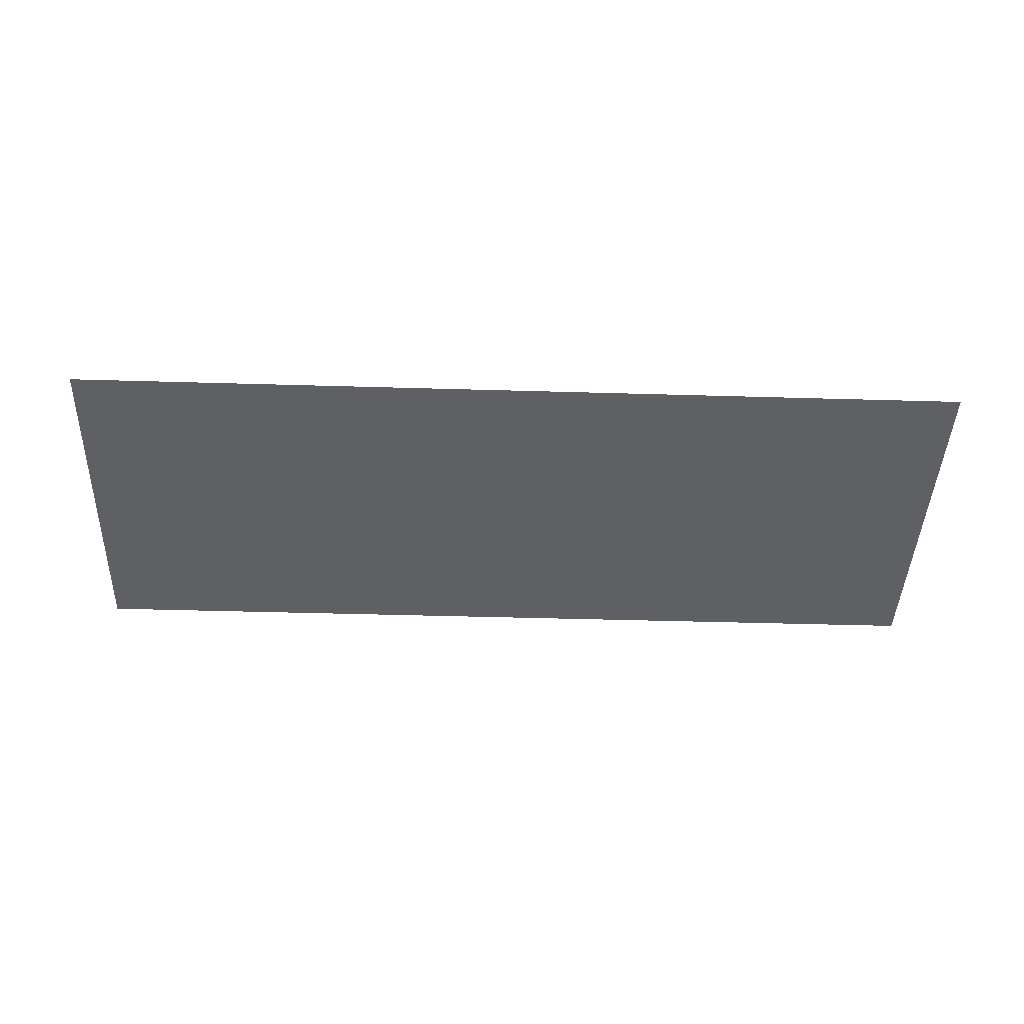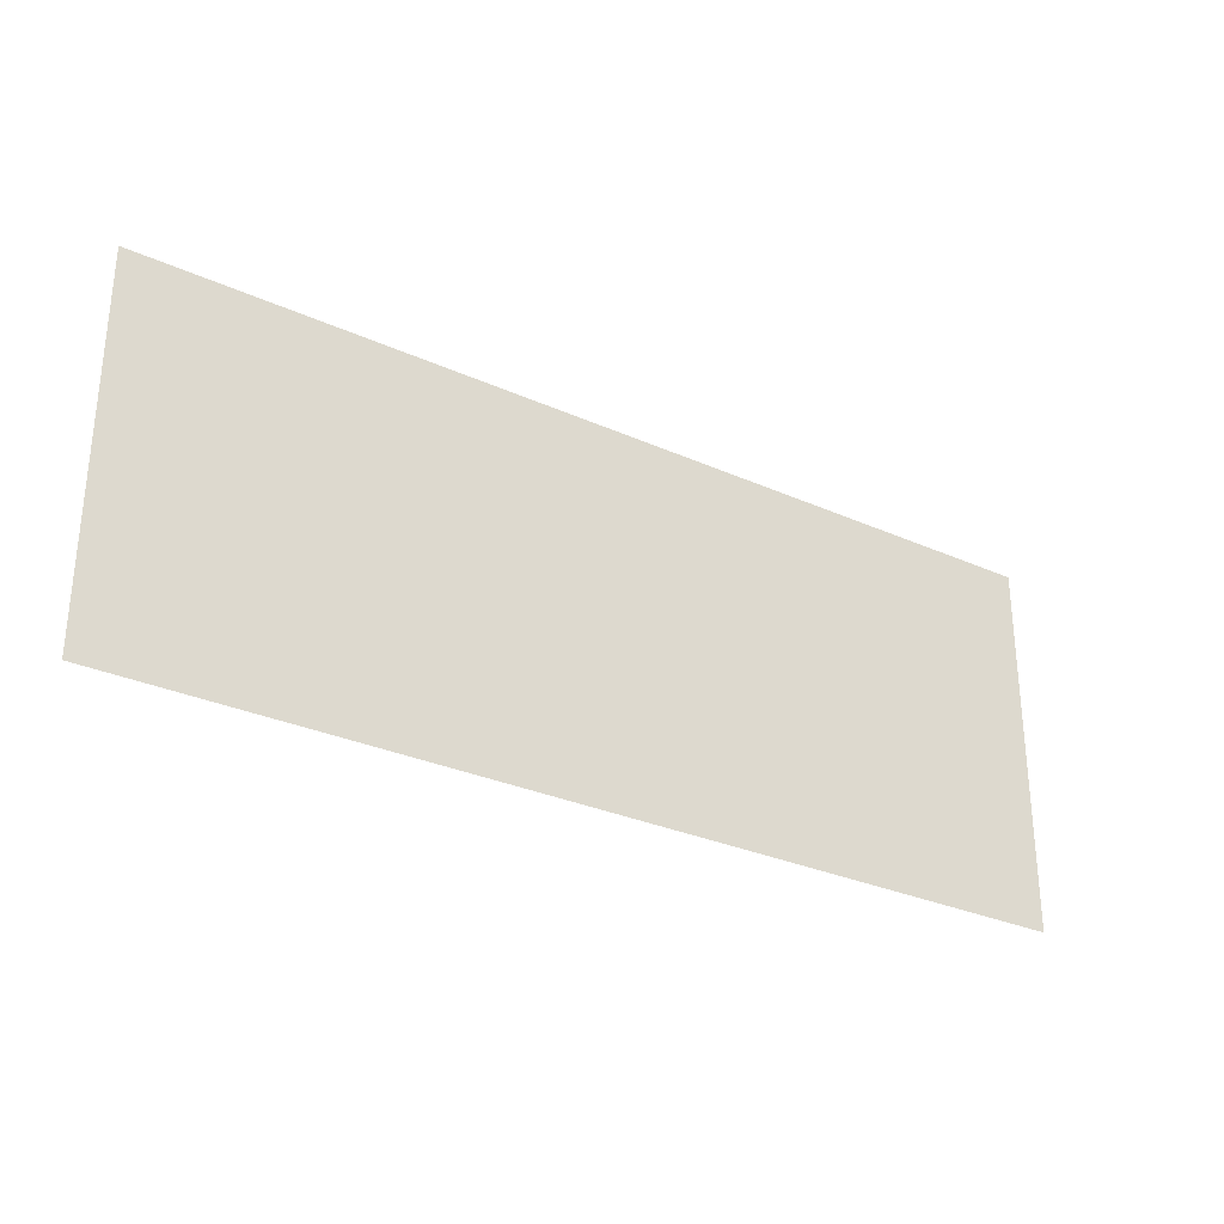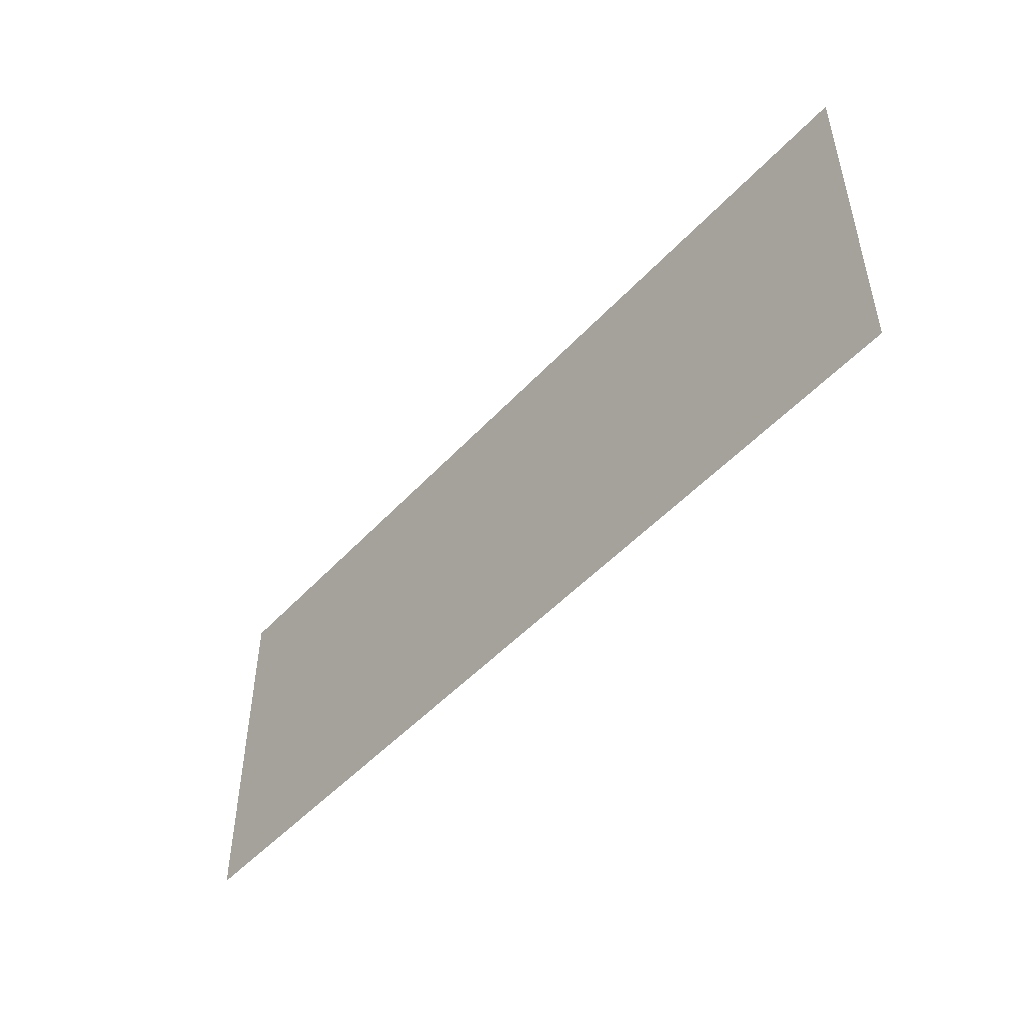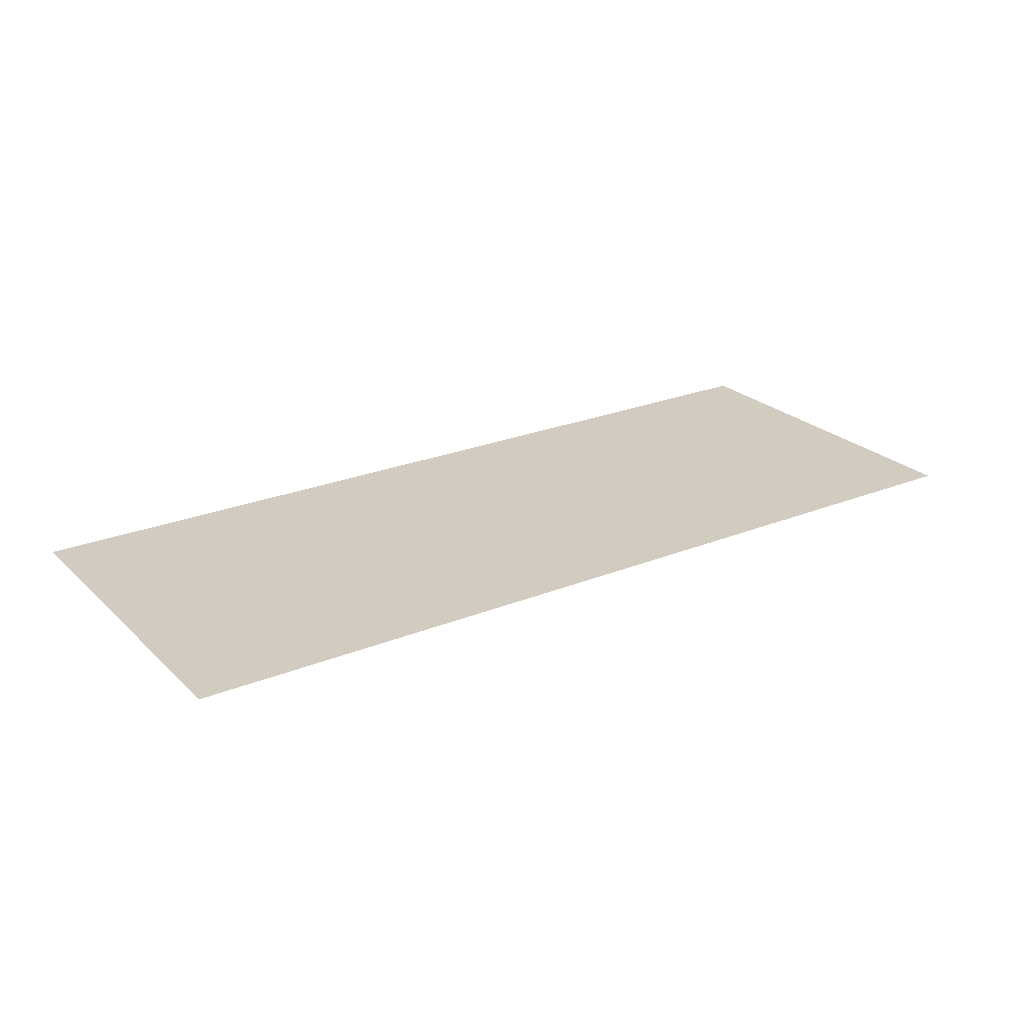
<metadata>
{"format":"obj","ext":"obj","renderer":"f3d","projection":"perspective","resolution":1024,"background":"white","views":[{"elev":-42.9,"azim":-2.0,"up":"+Y"},{"elev":-29.9,"azim":146.7,"up":"+Z"},{"elev":-49.1,"azim":-130.4,"up":"+Z"},{"elev":24.2,"azim":-33.8,"up":"+Y"}]}
</metadata>
<code>
v -1.541 0 0
v -1.377 0 0
v -1.486 0 0.2579
v -1.393 0 0.4989
v -1.486 0 0.2579
v -1.323 0 0.2646
v -1.692 0 1.087
v -1.692 0 0.9406
v -1.084 0 0.9406
v -1.486 0 0.2579
v -1.377 0 0
v -1.323 0 0.2646
v -1.231 0 0.5113
v -1.26 0 0.7255
v -1.393 0 0.4989
v -1.26 0 0.7255
v -1.231 0 0.5113
v -1.1 0 0.7409
v -1.231 0 0.5113
v -1.393 0 0.4989
v -1.323 0 0.2646
v -1.1 0 0.7409
v -1.084 0 0.9406
v -1.26 0 0.7255
v -1.084 0 0.9406
v -1.1 0 0.7409
v -0.9304 0 0.9539
v -0.9304 0 0.9539
v -0.9304 0 1.087
v -1.084 0 0.9406
v -1.084 0 0.9406
v -0.9304 0 1.087
v -1.692 0 1.087
v -0.6625 0 0
v -0.4992 0 0
v -0.608 0 0.2579
v -0.5149 0 0.4989
v -0.608 0 0.2579
v -0.445 0 0.2646
v -0.814 0 1.087
v -0.814 0 0.9406
v -0.2062 0 0.9406
v -0.608 0 0.2579
v -0.4992 0 0
v -0.445 0 0.2646
v -0.3528 0 0.5113
v -0.3815 0 0.7255
v -0.5149 0 0.4989
v -0.3815 0 0.7255
v -0.3528 0 0.5113
v -0.222 0 0.7409
v -0.3528 0 0.5113
v -0.5149 0 0.4989
v -0.445 0 0.2646
v -0.222 0 0.7409
v -0.2062 0 0.9406
v -0.3815 0 0.7255
v -0.2062 0 0.9406
v -0.222 0 0.7409
v -0.05235 0 0.9539
v -0.05235 0 0.9539
v -0.05235 0 1.087
v -0.2062 0 0.9406
v -0.2062 0 0.9406
v -0.05235 0 1.087
v -0.814 0 1.087
v 0.2094 0 0.1375
v 0.06885 0 0.1583
v 0.0492 0 0.0094
v 0.2094 0 0.1375
v 0.1278 0 0.2817
v 0.06885 0 0.1583
v 0.0492 0 0.0094
v 0.0492 0 0
v 0.2094 0 0.1375
v 0.2887 0 0.2645
v 0.2354 0 0.3913
v 0.1278 0 0.2817
v 0.3655 0 0.3243
v 0.2354 0 0.3913
v 0.2887 0 0.2645
v 0.8109 0 0
v 0.8109 0 0.1375
v 0.2094 0 0.1375
v 0.2887 0 0.2645
v 0.1278 0 0.2817
v 0.2094 0 0.1375
v 0.0492 0 0
v 0.8109 0 0
v 0.2094 0 0.1375
v 0.2341 0 0.8356
v 0.09845 0 0.8938
v 0.07345 0 0.7344
v 0.2777 0 0.9172
v 0.1734 0 1.016
v 0.09845 0 0.8938
v 0.07345 0 0.7344
v 0.07345 0 0.7148
v 0.2195 0 0.7281
v 0.2195 0 0.7148
v 0.2195 0 0.7281
v 0.07345 0 0.7148
v 0.2777 0 0.9172
v 0.2912 0 1.093
v 0.1734 0 1.016
v 0.4383 0 0.9859
v 0.2912 0 1.093
v 0.2777 0 0.9172
v 0.2777 0 0.9172
v 0.09845 0 0.8938
v 0.2341 0 0.8356
v 0.2195 0 0.7281
v 0.2341 0 0.8356
v 0.07345 0 0.7344
v 0.3655 0 0.3243
v 0.4016 0 0.4992
v 0.2354 0 0.3913
v 0.4765 0 0.3891
v 0.5711 0 0.4367
v 0.4961 0 0.5508
v 0.4961 0 0.5508
v 0.4016 0 0.4992
v 0.4765 0 0.3891
v 0.5711 0 0.4367
v 0.6777 0 0.5061
v 0.4961 0 0.5508
v 0.4765 0 0.3891
v 0.4016 0 0.4992
v 0.3655 0 0.3243
v 0.6199 0 0.6547
v 0.6777 0 0.5061
v 0.7523 0 0.5864
v 0.6199 0 0.6547
v 0.4961 0 0.5508
v 0.6777 0 0.5061
v 0.6199 0 0.6547
v 0.7523 0 0.5864
v 0.7963 0 0.6794
v 0.4383 0 0.9859
v 0.5992 0 0.932
v 0.5938 0 1.096
v 0.5938 0 1.096
v 0.4446 0 1.119
v 0.4383 0 0.9859
v 0.5992 0 0.932
v 0.7106 0 1.027
v 0.5938 0 1.096
v 0.4446 0 1.119
v 0.2912 0 1.093
v 0.4383 0 0.9859
v 0.7963 0 0.6794
v 0.8109 0 0.7875
v 0.6594 0 0.7891
v 0.7859 0 0.9217
v 0.7106 0 1.027
v 0.5992 0 0.932
v 0.7859 0 0.9217
v 0.6594 0 0.7891
v 0.8109 0 0.7875
v 0.7859 0 0.9217
v 0.5992 0 0.932
v 0.6594 0 0.7891
v 0.7963 0 0.6794
v 0.6594 0 0.7891
v 0.6199 0 0.6547
v 1.03 0 0.114
v 1.141 0 0.2051
v 0.9573 0 0.2942
v 1.141 0 0.2051
v 1.03 0 0.114
v 1.213 0 0.1257
v 0.9573 0 0.2942
v 1.1 0 0.3423
v 0.9328 0 0.5422
v 1.1 0 0.3423
v 0.9573 0 0.2942
v 1.141 0 0.2051
v 1.151 0 0.0045
v 1.316 0 -0.03205
v 1.213 0 0.1257
v 1.316 0 0.0992
v 1.213 0 0.1257
v 1.316 0 -0.03205
v 1.316 0 -0.03205
v 1.42 0 0.1255
v 1.316 0 0.0992
v 1.151 0 0.0045
v 1.213 0 0.1257
v 1.03 0 0.114
v 0.9573 0 0.791
v 0.9328 0 0.5422
v 1.1 0 0.7429
v 1.086 0 0.5422
v 0.9328 0 0.5422
v 1.1 0 0.3423
v 1.141 0 0.8809
v 1.03 0 0.9719
v 0.9573 0 0.791
v 1.1 0 0.7429
v 0.9328 0 0.5422
v 1.086 0 0.5422
v 1.213 0 0.9608
v 1.03 0 0.9719
v 1.141 0 0.8809
v 1.151 0 1.082
v 1.213 0 0.9608
v 1.316 0 1.119
v 1.151 0 1.082
v 1.03 0 0.9719
v 1.213 0 0.9608
v 1.141 0 0.8809
v 0.9573 0 0.791
v 1.1 0 0.7429
v 1.492 0 0.2043
v 1.42 0 0.1255
v 1.604 0 0.114
v 1.483 0 0.0045
v 1.42 0 0.1255
v 1.316 0 -0.03205
v 1.678 0 0.2942
v 1.533 0 0.3413
v 1.492 0 0.2043
v 1.604 0 0.114
v 1.42 0 0.1255
v 1.483 0 0.0045
v 1.702 0 0.5422
v 1.533 0 0.3413
v 1.678 0 0.2942
v 1.547 0 0.5422
v 1.702 0 0.5422
v 1.533 0 0.7439
v 1.547 0 0.5422
v 1.533 0 0.3413
v 1.702 0 0.5422
v 1.678 0 0.2942
v 1.492 0 0.2043
v 1.604 0 0.114
v 1.316 0 0.9875
v 1.42 0 0.961
v 1.316 0 1.119
v 1.483 0 1.082
v 1.316 0 1.119
v 1.42 0 0.961
v 1.42 0 0.961
v 1.604 0 0.9722
v 1.483 0 1.082
v 1.316 0 0.9875
v 1.316 0 1.119
v 1.213 0 0.9608
v 1.533 0 0.7439
v 1.678 0 0.7915
v 1.492 0 0.8817
v 1.678 0 0.7915
v 1.533 0 0.7439
v 1.702 0 0.5422
v 1.492 0 0.8817
v 1.604 0 0.9722
v 1.42 0 0.961
v 1.604 0 0.9722
v 1.492 0 0.8817
v 1.678 0 0.7915
v -2 0 -0.4
v -1.541 0 0
v -1.486 0 0.2579
v -1.541 0 0
v -2 0 -0.4
v -1.377 0 0
v -1.692 0 0.9406
v -2 0 -0.4
v -1.486 0 0.2579
v -0.6625 0 0
v -1.377 0 0
v -2 0 -0.4
v -0.4992 0 0
v -0.6625 0 0
v -2 0 -0.4
v -1.323 0 0.2646
v -1.377 0 0
v -0.6625 0 0
v -2 0 -0.4
v 0.0492 0 0
v -0.4992 0 0
v -1.231 0 0.5113
v -1.323 0 0.2646
v -0.608 0 0.2579
v -1.231 0 0.5113
v -0.608 0 0.2579
v -1.1 0 0.7409
v -1.323 0 0.2646
v -0.6625 0 0
v -0.608 0 0.2579
v -0.5149 0 0.4989
v -1.1 0 0.7409
v -0.608 0 0.2579
v -0.4992 0 0
v 0.0492 0 0.0094
v -0.445 0 0.2646
v -1.692 0 0.9406
v -1.486 0 0.2579
v -1.393 0 0.4989
v 0.06885 0 0.1583
v -0.3528 0 0.5113
v -0.445 0 0.2646
v 0.06885 0 0.1583
v -0.445 0 0.2646
v 0.0492 0 0.0094
v 0.2094 0 0.1375
v 0.8109 0 0.1375
v 0.2887 0 0.2645
v 0.06885 0 0.1583
v 0.1278 0 0.2817
v -0.3528 0 0.5113
v 0.07345 0 0.7148
v 0.2354 0 0.3913
v 0.2195 0 0.7148
v 0.07345 0 0.7148
v -0.3528 0 0.5113
v 0.1278 0 0.2817
v 0.07345 0 0.7148
v 0.1278 0 0.2817
v 0.2354 0 0.3913
v 0.2354 0 0.3913
v 0.4016 0 0.4992
v 0.2195 0 0.7148
v 0.2195 0 0.7281
v 0.2195 0 0.7148
v 0.4961 0 0.5508
v 0.0492 0 0.0094
v -0.4992 0 0
v 0.0492 0 0
v -2 0 -0.4
v 2 0 -0.4
v 0.0492 0 0
v -0.3528 0 0.5113
v 0.07345 0 0.7148
v -0.222 0 0.7409
v -1.084 0 0.9406
v -1.692 0 0.9406
v -1.26 0 0.7255
v -1.26 0 0.7255
v -1.692 0 0.9406
v -1.393 0 0.4989
v -0.814 0 0.9406
v -1.1 0 0.7409
v -0.5149 0 0.4989
v -0.3815 0 0.7255
v -0.2062 0 0.9406
v -0.814 0 0.9406
v -0.3815 0 0.7255
v -0.814 0 0.9406
v -0.5149 0 0.4989
v -0.9304 0 1.087
v -2 0 1.2
v -1.692 0 1.087
v -1.692 0 1.087
v -2 0 1.2
v -1.692 0 0.9406
v -0.9304 0 0.9539
v -0.814 0 1.087
v -0.9304 0 1.087
v -0.814 0 1.087
v -0.9304 0 0.9539
v -0.814 0 0.9406
v -0.9304 0 1.087
v -0.814 0 1.087
v -2 0 1.2
v -0.9304 0 0.9539
v -1.1 0 0.7409
v -0.814 0 0.9406
v -2 0 1.2
v -0.814 0 1.087
v 0.4446 0 1.119
v -1.692 0 0.9406
v -2 0 1.2
v -2 0 -0.4
v -0.05235 0 0.9539
v -0.222 0 0.7409
v 0.07345 0 0.7344
v 0.09845 0 0.8938
v -0.05235 0 0.9539
v 0.07345 0 0.7344
v 0.2341 0 0.8356
v 0.4383 0 0.9859
v 0.2777 0 0.9172
v 0.6199 0 0.6547
v 0.4383 0 0.9859
v 0.2341 0 0.8356
v 0.07345 0 0.7148
v 0.07345 0 0.7344
v -0.222 0 0.7409
v -0.05235 0 0.9539
v 0.1734 0 1.016
v -0.05235 0 1.087
v -0.05235 0 0.9539
v 0.09845 0 0.8938
v 0.1734 0 1.016
v -0.05235 0 1.087
v 0.1734 0 1.016
v 0.2912 0 1.093
v 0.2912 0 1.093
v 0.4446 0 1.119
v -0.05235 0 1.087
v -0.05235 0 1.087
v 0.4446 0 1.119
v -0.814 0 1.087
v 0.6199 0 0.6547
v 0.2341 0 0.8356
v 0.2195 0 0.7281
v -2 0 1.2
v 0.4446 0 1.119
v 2 0 1.2
v 0.4961 0 0.5508
v 0.2195 0 0.7148
v 0.4016 0 0.4992
v 0.8109 0 0.1375
v 1.03 0 0.114
v 0.9573 0 0.2942
v 1.03 0 0.114
v 0.8109 0 0.1375
v 0.8109 0 0
v 0.8109 0 0.1375
v 0.9573 0 0.2942
v 0.6777 0 0.5061
v 0.8109 0 0.1375
v 0.4765 0 0.3891
v 0.3655 0 0.3243
v 1.151 0 0.0045
v 1.03 0 0.114
v 0.8109 0 0
v 0.8109 0 0
v 1.316 0 -0.03205
v 1.151 0 0.0045
v 0.4765 0 0.3891
v 0.8109 0 0.1375
v 0.5711 0 0.4367
v 0.5711 0 0.4367
v 0.8109 0 0.1375
v 0.6777 0 0.5061
v 0.9328 0 0.5422
v 0.6777 0 0.5061
v 0.9573 0 0.2942
v 1.547 0 0.5422
v 1.086 0 0.5422
v 1.1 0 0.3423
v 0.6777 0 0.5061
v 0.9328 0 0.5422
v 0.7523 0 0.5864
v 1.1 0 0.3423
v 1.141 0 0.2051
v 1.533 0 0.3413
v 0.2887 0 0.2645
v 0.8109 0 0.1375
v 0.3655 0 0.3243
v 1.316 0 0.0992
v 1.42 0 0.1255
v 1.492 0 0.2043
v 1.483 0 0.0045
v 2 0 -0.4
v 1.604 0 0.114
v 2 0 -0.4
v 1.483 0 0.0045
v 1.316 0 -0.03205
v 1.604 0 0.114
v 2 0 -0.4
v 1.678 0 0.2942
v 1.316 0 -0.03205
v 0.8109 0 0
v 2 0 -0.4
v 1.492 0 0.2043
v 1.533 0 0.3413
v 1.141 0 0.2051
v 1.141 0 0.2051
v 1.316 0 0.0992
v 1.492 0 0.2043
v 1.533 0 0.3413
v 1.547 0 0.5422
v 1.1 0 0.3423
v 1.702 0 0.5422
v 1.678 0 0.2942
v 2 0 -0.4
v 1.213 0 0.1257
v 1.316 0 0.0992
v 1.141 0 0.2051
v 2 0 -0.4
v 2 0 1.2
v 1.702 0 0.5422
v 0.8109 0 0
v 0.0492 0 0
v 2 0 -0.4
v 1.086 0 0.5422
v 1.547 0 0.5422
v 1.1 0 0.7429
v 0.6199 0 0.6547
v 0.6594 0 0.7891
v 0.4383 0 0.9859
v 0.4383 0 0.9859
v 0.6594 0 0.7891
v 0.5992 0 0.932
v 0.7963 0 0.6794
v 0.9328 0 0.5422
v 0.9573 0 0.791
v 0.8109 0 0.7875
v 0.7963 0 0.6794
v 0.9573 0 0.791
v 1.151 0 1.082
v 0.5938 0 1.096
v 0.7106 0 1.027
v 0.7859 0 0.9217
v 0.9573 0 0.791
v 1.03 0 0.9719
v 0.7859 0 0.9217
v 1.03 0 0.9719
v 0.7106 0 1.027
v 0.8109 0 0.7875
v 0.9573 0 0.791
v 0.7859 0 0.9217
v 1.151 0 1.082
v 0.7106 0 1.027
v 1.03 0 0.9719
v 0.7523 0 0.5864
v 0.9328 0 0.5422
v 0.7963 0 0.6794
v 0.2195 0 0.7281
v 0.4961 0 0.5508
v 0.6199 0 0.6547
v 1.213 0 0.9608
v 1.141 0 0.8809
v 1.316 0 0.9875
v 1.533 0 0.7439
v 1.141 0 0.8809
v 1.1 0 0.7429
v 1.533 0 0.7439
v 1.492 0 0.8817
v 1.141 0 0.8809
v 1.316 0 0.9875
v 1.141 0 0.8809
v 1.492 0 0.8817
v 1.151 0 1.082
v 1.316 0 1.119
v 0.5938 0 1.096
v 1.483 0 1.082
v 2 0 1.2
v 1.316 0 1.119
v 2 0 1.2
v 1.483 0 1.082
v 1.604 0 0.9722
v 1.604 0 0.9722
v 1.678 0 0.7915
v 2 0 1.2
v 1.316 0 0.9875
v 1.492 0 0.8817
v 1.42 0 0.961
v 2 0 1.2
v 0.4446 0 1.119
v 1.316 0 1.119
v 1.678 0 0.7915
v 1.702 0 0.5422
v 2 0 1.2
v 1.547 0 0.5422
v 1.533 0 0.7439
v 1.1 0 0.7429
v 1.316 0 1.119
v 0.4446 0 1.119
v 0.5938 0 1.096
g mesh6851982
f 1 2 3
f 4 5 6
f 7 8 9
f 10 11 12
f 13 14 15
f 16 17 18
f 19 20 21
f 22 23 24
f 25 26 27
f 28 29 30
f 31 32 33
f 34 35 36
f 37 38 39
f 40 41 42
f 43 44 45
f 46 47 48
f 49 50 51
f 52 53 54
f 55 56 57
f 58 59 60
f 61 62 63
f 64 65 66
f 67 68 69
f 70 71 72
f 73 74 75
f 76 77 78
f 79 80 81
f 82 83 84
f 85 86 87
f 88 89 90
f 91 92 93
f 94 95 96
f 97 98 99
f 100 101 102
f 103 104 105
f 106 107 108
f 109 110 111
f 112 113 114
f 115 116 117
f 118 119 120
f 121 122 123
f 124 125 126
f 127 128 129
f 130 131 132
f 133 134 135
f 136 137 138
f 139 140 141
f 142 143 144
f 145 146 147
f 148 149 150
f 151 152 153
f 154 155 156
f 157 158 159
f 160 161 162
f 163 164 165
f 166 167 168
f 169 170 171
f 172 173 174
f 175 176 177
f 178 179 180
f 181 182 183
f 184 185 186
f 187 188 189
f 190 191 192
f 193 194 195
f 196 197 198
f 199 200 201
f 202 203 204
f 205 206 207
f 208 209 210
f 211 212 213
f 214 215 216
f 217 218 219
f 220 221 222
f 223 224 225
f 226 227 228
f 229 230 231
f 232 233 234
f 235 236 237
f 238 239 240
f 241 242 243
f 244 245 246
f 247 248 249
f 250 251 252
f 253 254 255
f 256 257 258
f 259 260 261
f 262 263 264
f 265 266 267
f 268 269 270
f 271 272 273
f 274 275 276
f 277 278 279
f 280 281 282
f 283 284 285
f 286 287 288
f 289 290 291
f 292 293 294
f 295 296 297
f 298 299 300
f 301 302 303
f 304 305 306
f 307 308 309
f 310 311 312
f 313 314 315
f 316 317 318
f 319 320 321
f 322 323 324
f 325 326 327
f 328 329 330
f 331 332 333
f 334 335 336
f 337 338 339
f 340 341 342
f 343 344 345
f 346 347 348
f 349 350 351
f 352 353 354
f 355 356 357
f 358 359 360
f 361 362 363
f 364 365 366
f 367 368 369
f 370 371 372
f 373 374 375
f 376 377 378
f 379 380 381
f 382 383 384
f 385 386 387
f 388 389 390
f 391 392 393
f 394 395 396
f 397 398 399
f 400 401 402
f 403 404 405
f 406 407 408
f 409 410 411
f 412 413 414
f 415 416 417
f 418 419 420
f 421 422 423
f 424 425 426
f 427 428 429
f 430 431 432
f 433 434 435
f 436 437 438
f 439 440 441
f 442 443 444
f 445 446 447
f 448 449 450
f 451 452 453
f 454 455 456
f 457 458 459
f 460 461 462
f 463 464 465
f 466 467 468
f 469 470 471
f 472 473 474
f 475 476 477
f 478 479 480
f 481 482 483
f 484 485 486
f 487 488 489
f 490 491 492
f 493 494 495
f 496 497 498
f 499 500 501
f 502 503 504
f 505 506 507
f 508 509 510
f 511 512 513
f 514 515 516
f 517 518 519
f 520 521 522
f 523 524 525
f 526 527 528
f 529 530 531
f 532 533 534
f 535 536 537
f 538 539 540
f 541 542 543
f 544 545 546
f 547 548 549
f 550 551 552
f 553 554 555
f 556 557 558
f 559 560 561
f 562 563 564

</code>
